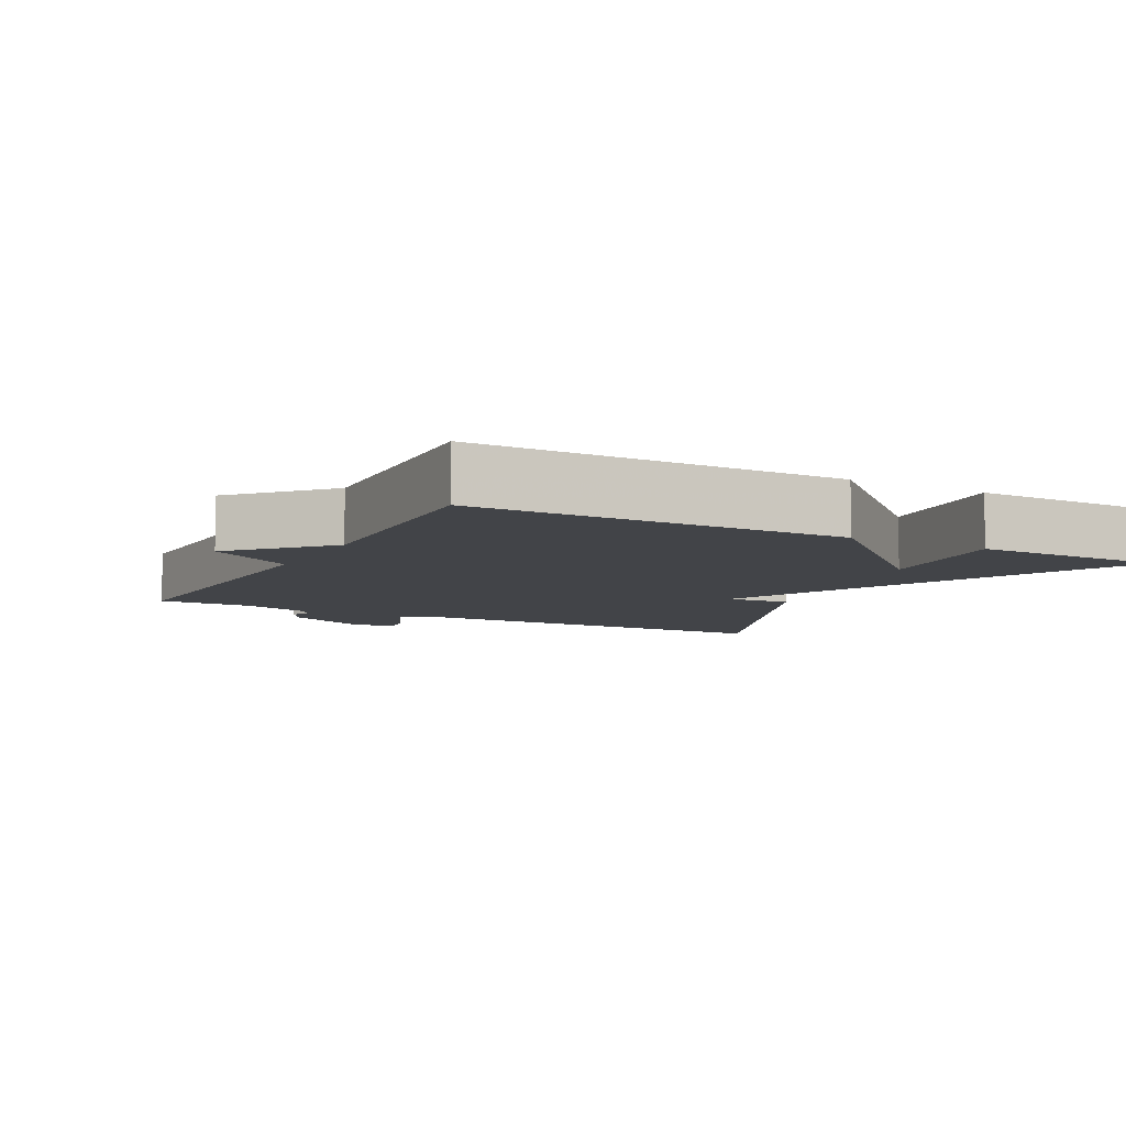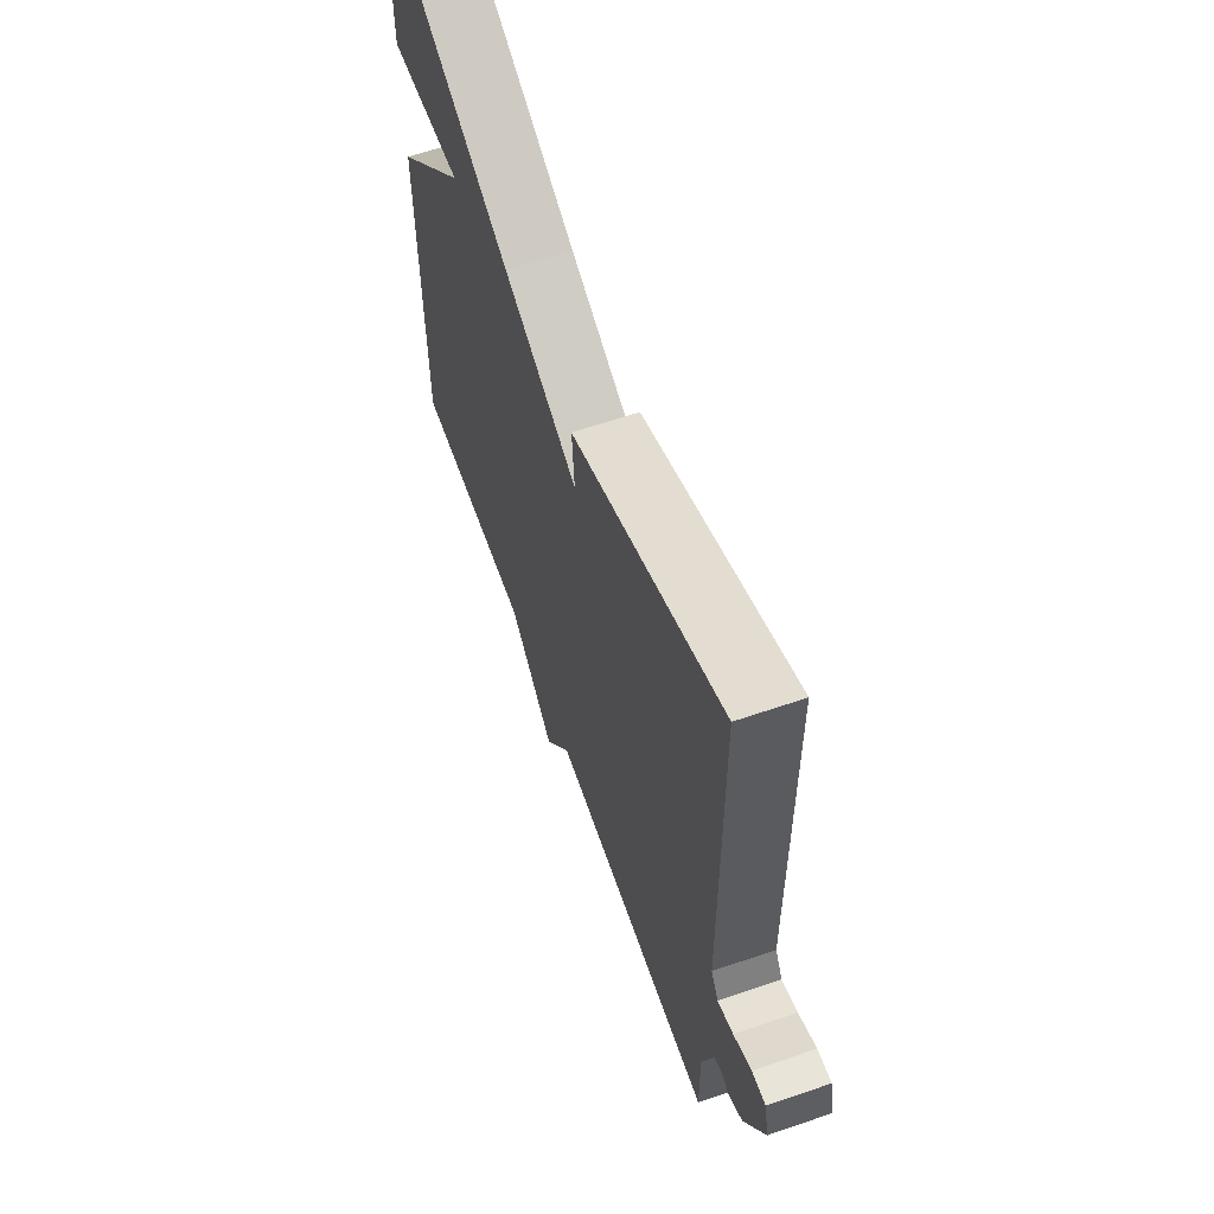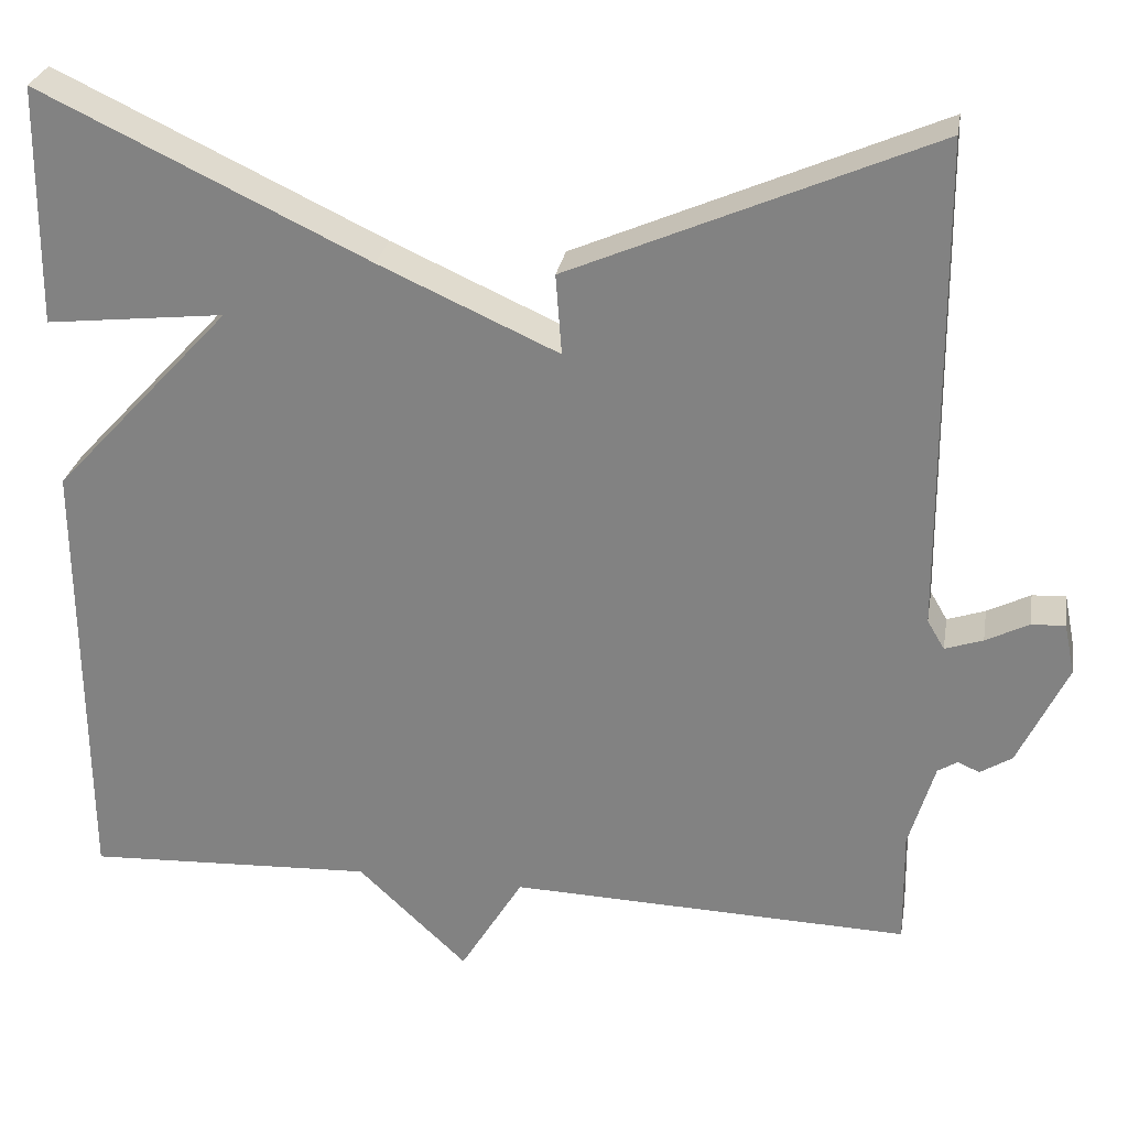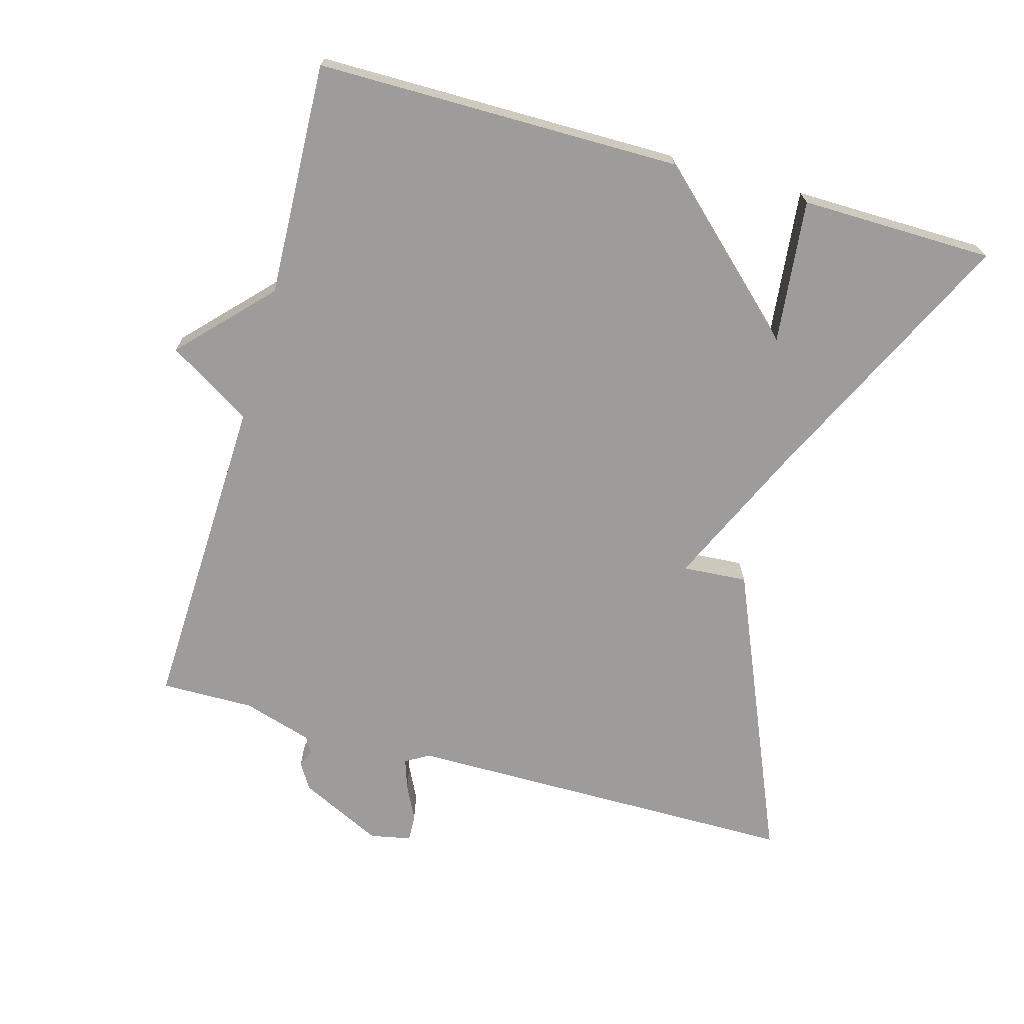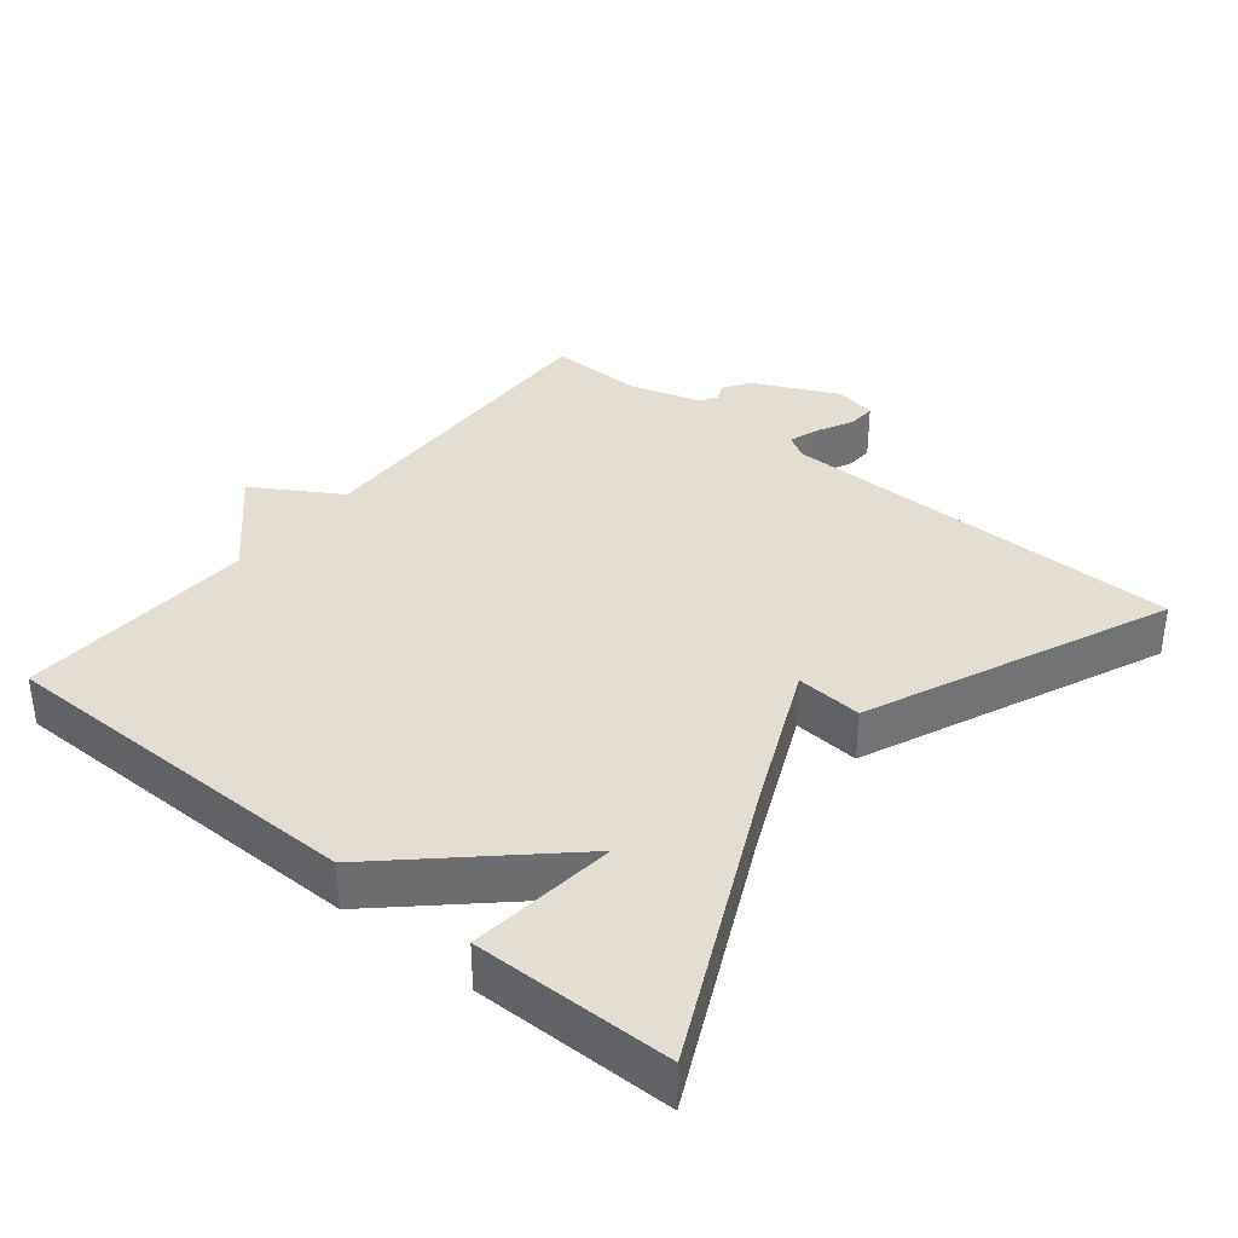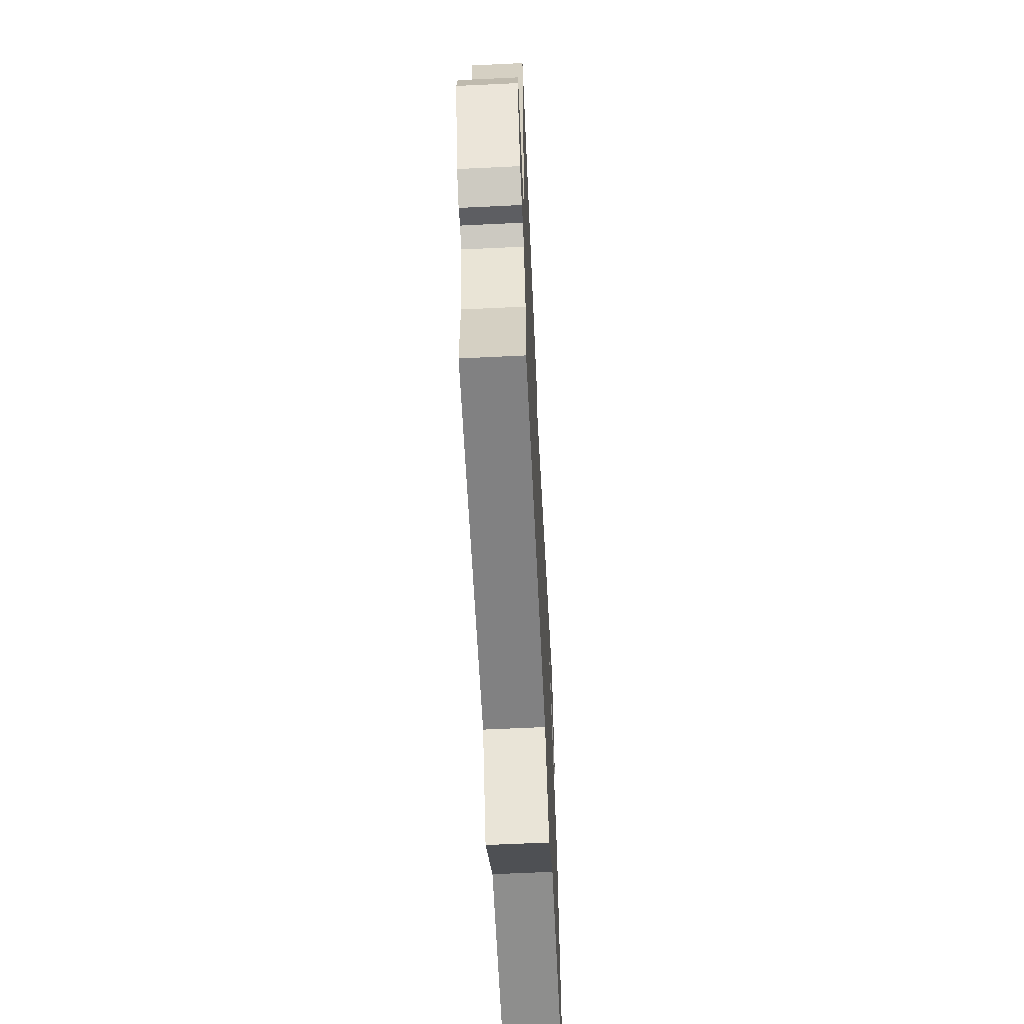
<metadata>
{"format":"obj","ext":"obj","renderer":"f3d","projection":"perspective","resolution":1024,"background":"white","views":[{"elev":-7.7,"azim":-118.0,"up":"+Y"},{"elev":61.9,"azim":70.7,"up":"+Z"},{"elev":27.7,"azim":9.6,"up":"+Z"},{"elev":-70.0,"azim":-105.9,"up":"+Y"},{"elev":36.2,"azim":-50.8,"up":"+Y"},{"elev":-62.3,"azim":92.8,"up":"+Z"}]}
</metadata>
<code>
v 0.5 0.07 -0.5
v 0.035 0.07 -0.485
v -0.038 0.07 -0.605
v -0.165 0.07 -0.485
v -0.5 0.07 -0.5
v -0.503 0.07 0.023
v -0.296 0.07 0.246
v -0.503 0.07 0.223
v -0.5 0.07 0.5
v -0.12 0.07 0.319
v 0.087 0.07 0.226
v 0.08 0.07 0.319
v 0.5 0.07 0.5
v 0.505 0.07 -0.07
v 0.525 0.07 -0.104
v 0.569 0.07 -0.089
v 0.619 0.07 -0.064
v 0.658 0.07 -0.062
v 0.67 0.07 -0.121
v 0.613 0.07 -0.24
v 0.576 0.07 -0.263
v 0.551 0.07 -0.252
v 0.528 0.07 -0.266
v 0.498 0.07 -0.366
v 0.5 0 -0.5
v 0.035 0 -0.485
v -0.038 0 -0.605
v -0.165 0 -0.485
v -0.5 0 -0.5
v -0.503 0 0.023
v -0.296 0 0.246
v -0.503 0 0.223
v -0.5 0 0.5
v -0.12 0 0.319
v 0.087 0 0.226
v 0.08 0 0.319
v 0.5 0 0.5
v 0.505 0 -0.07
v 0.525 0 -0.104
v 0.569 0 -0.089
v 0.619 0 -0.064
v 0.658 0 -0.062
v 0.67 0 -0.121
v 0.613 0 -0.24
v 0.576 0 -0.263
v 0.551 0 -0.252
v 0.528 0 -0.266
v 0.498 0 -0.366
f 20 21 22
f 19 20 22
f 18 19 22
f 17 18 22
f 16 17 22
f 15 16 22 23
f 14 15 23 24
f 13 14 24
f 12 13 24
f 11 12 24
f 7 8 9 10
f 10 11 24
f 7 10 24
f 6 7 24
f 5 6 24
f 4 5 24
f 2 3 4
f 24 1 2
f 2 4 24
f 46 45 44
f 46 44 43
f 46 43 42
f 46 42 41
f 46 41 40
f 47 46 40 39
f 48 47 39 38
f 48 38 37
f 48 37 36
f 48 36 35
f 34 33 32 31
f 48 35 34
f 48 34 31
f 48 31 30
f 48 30 29
f 48 29 28
f 28 27 26
f 26 25 48
f 48 28 26
f 1 25 26 2
f 2 26 27 3
f 3 27 28 4
f 4 28 29 5
f 5 29 30 6
f 6 30 31 7
f 7 31 32 8
f 8 32 33 9
f 9 33 34 10
f 10 34 35 11
f 11 35 36 12
f 12 36 37 13
f 13 37 38 14
f 14 38 39 15
f 15 39 40 16
f 16 40 41 17
f 17 41 42 18
f 18 42 43 19
f 19 43 44 20
f 20 44 45 21
f 21 45 46 22
f 22 46 47 23
f 23 47 48 24
f 24 48 25 1

</code>
